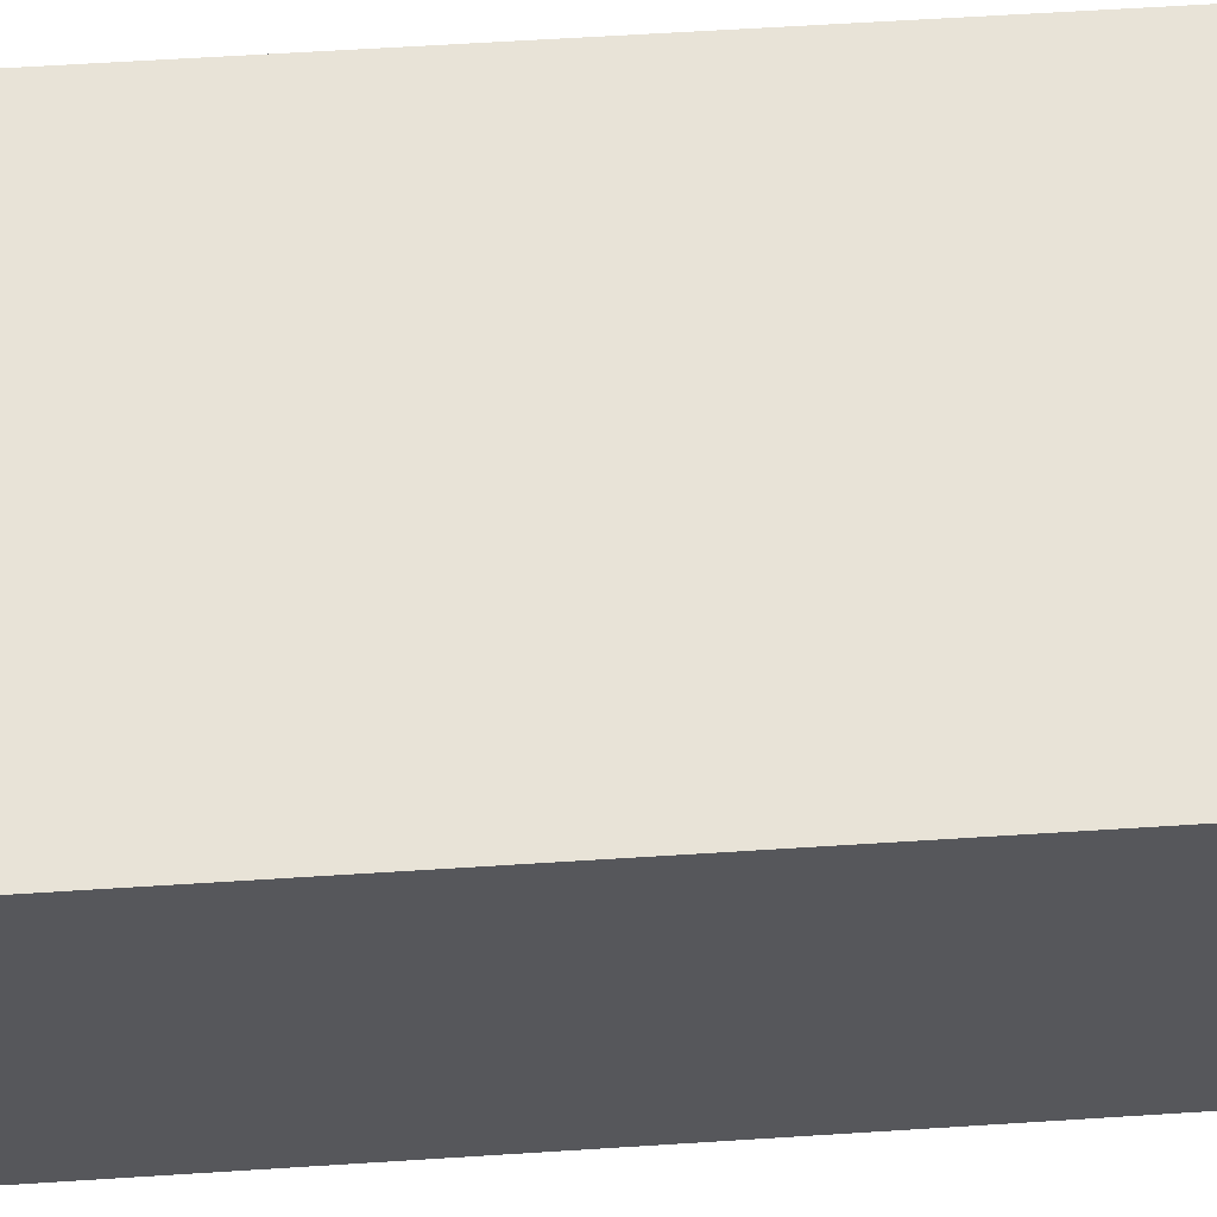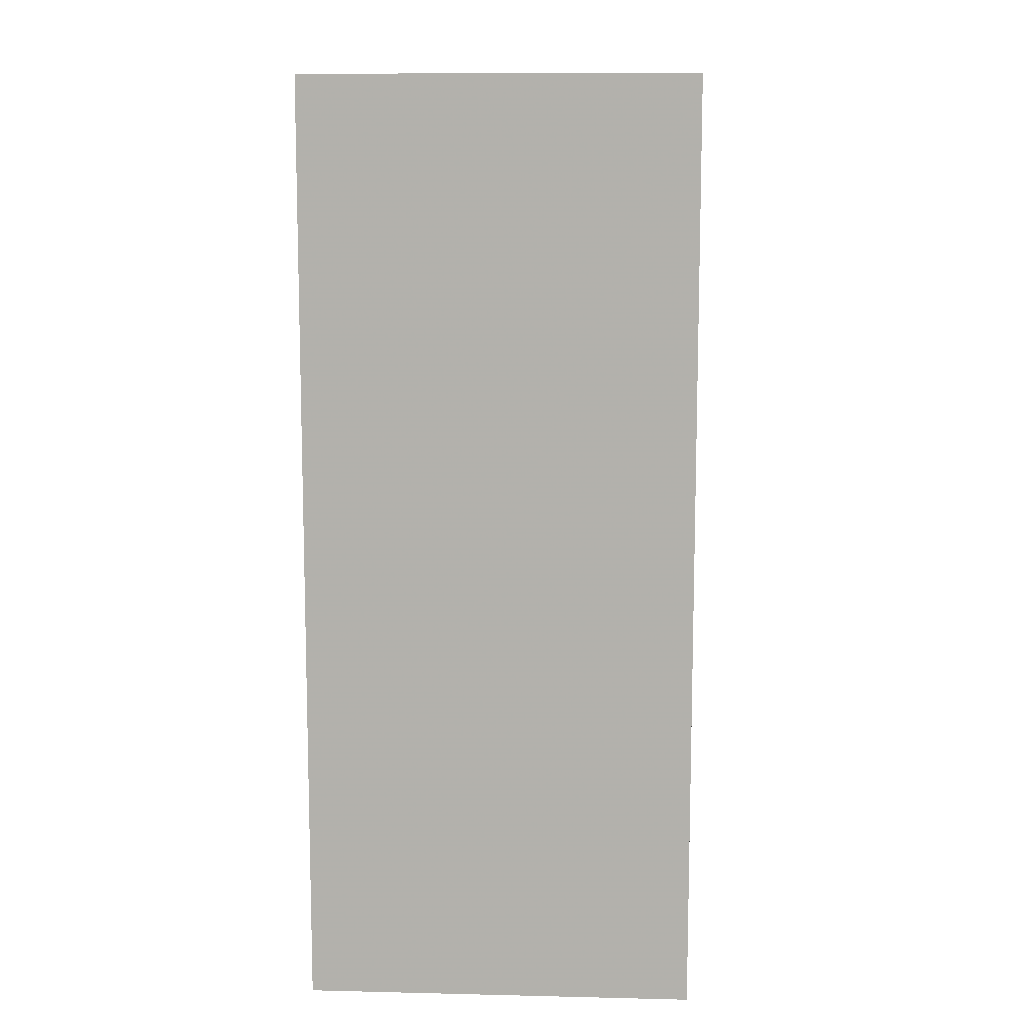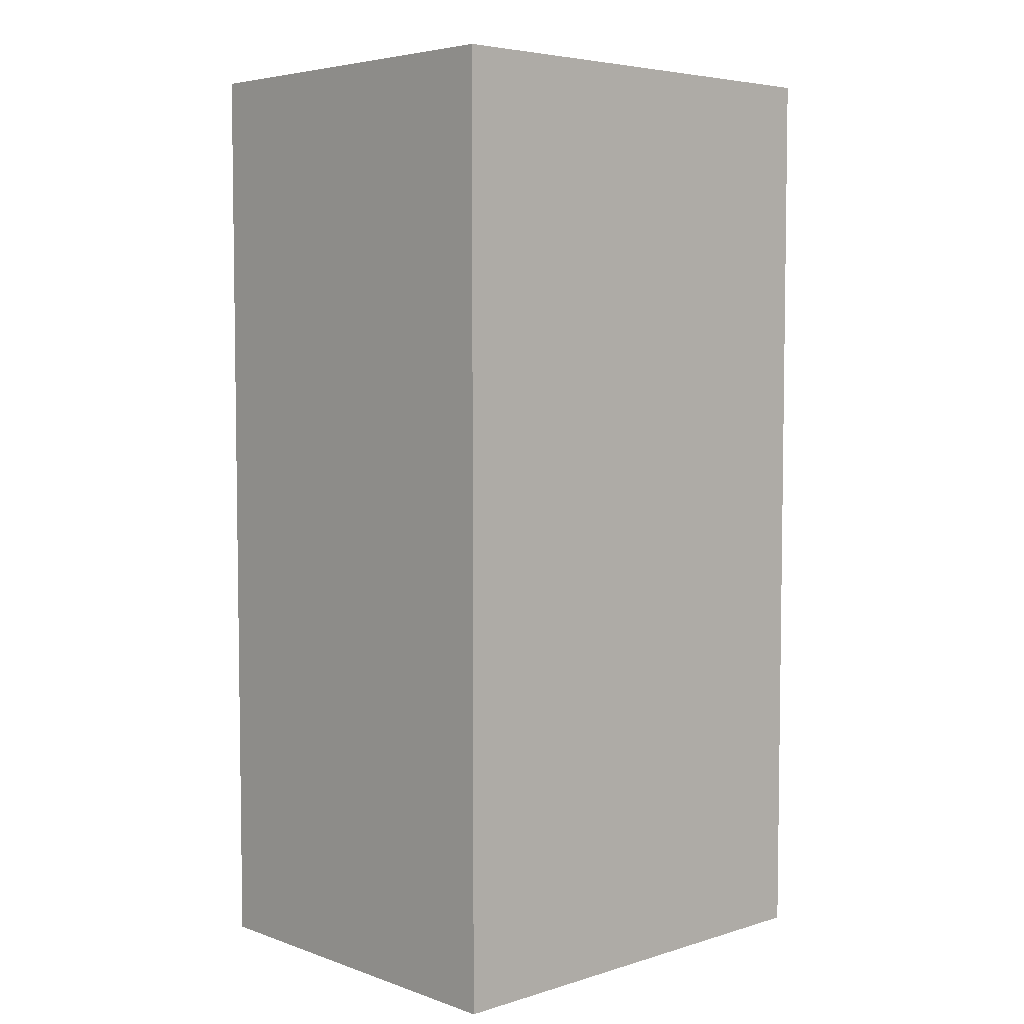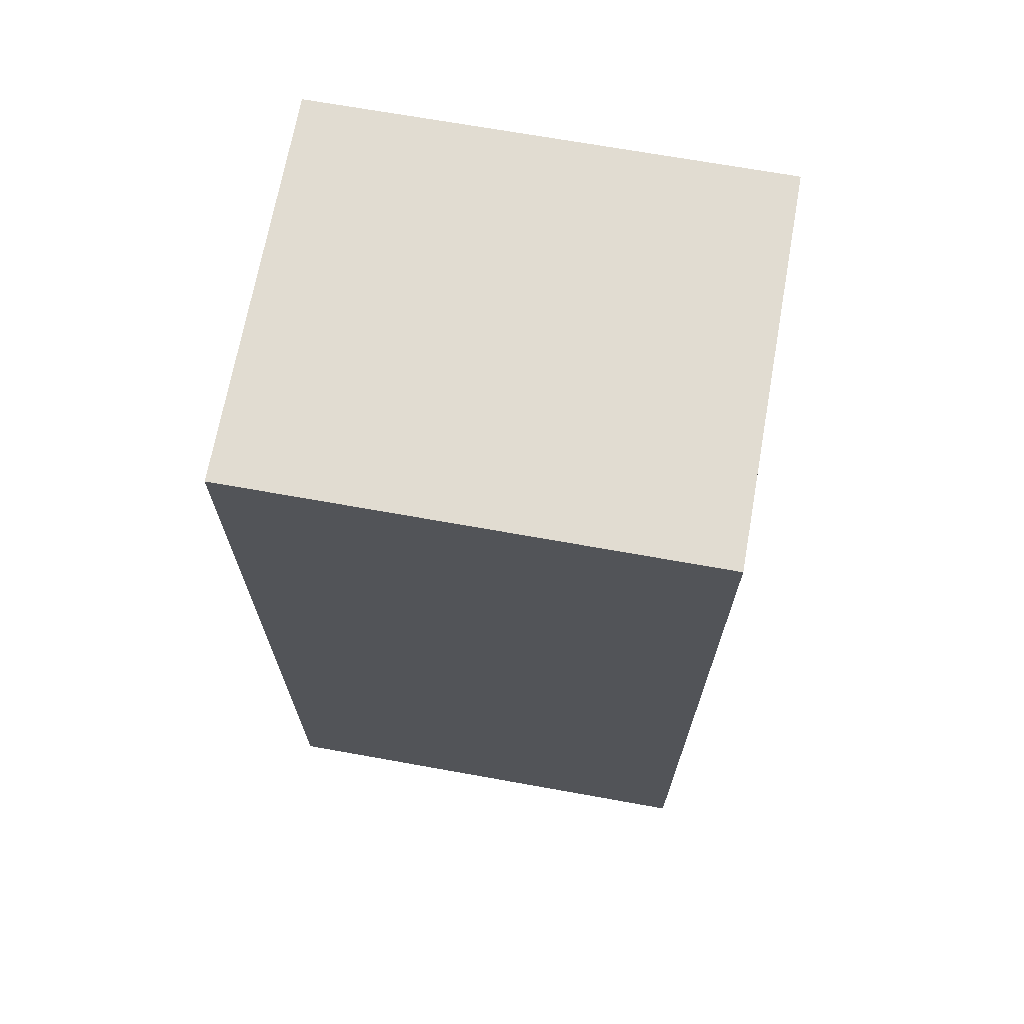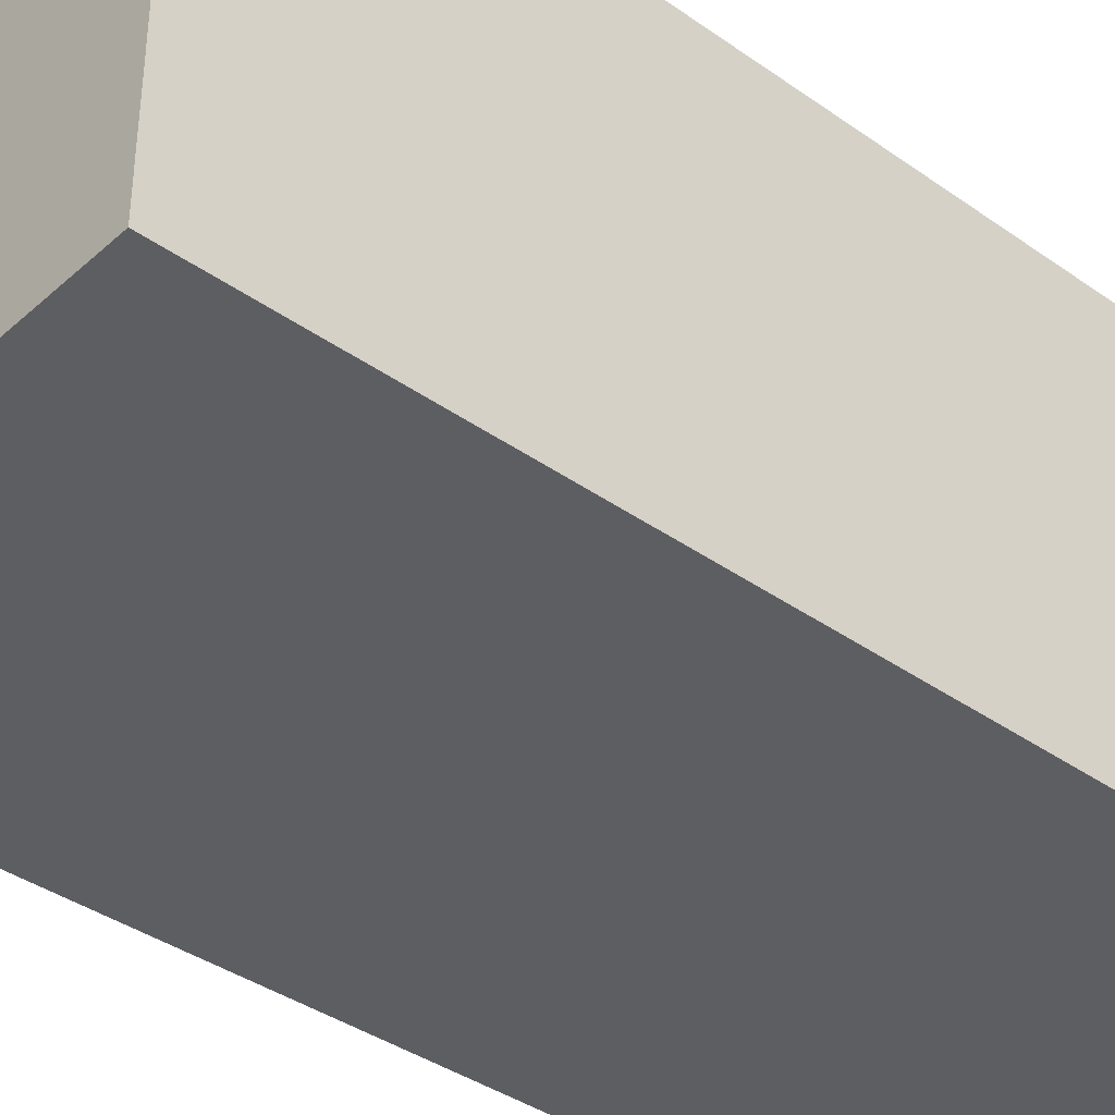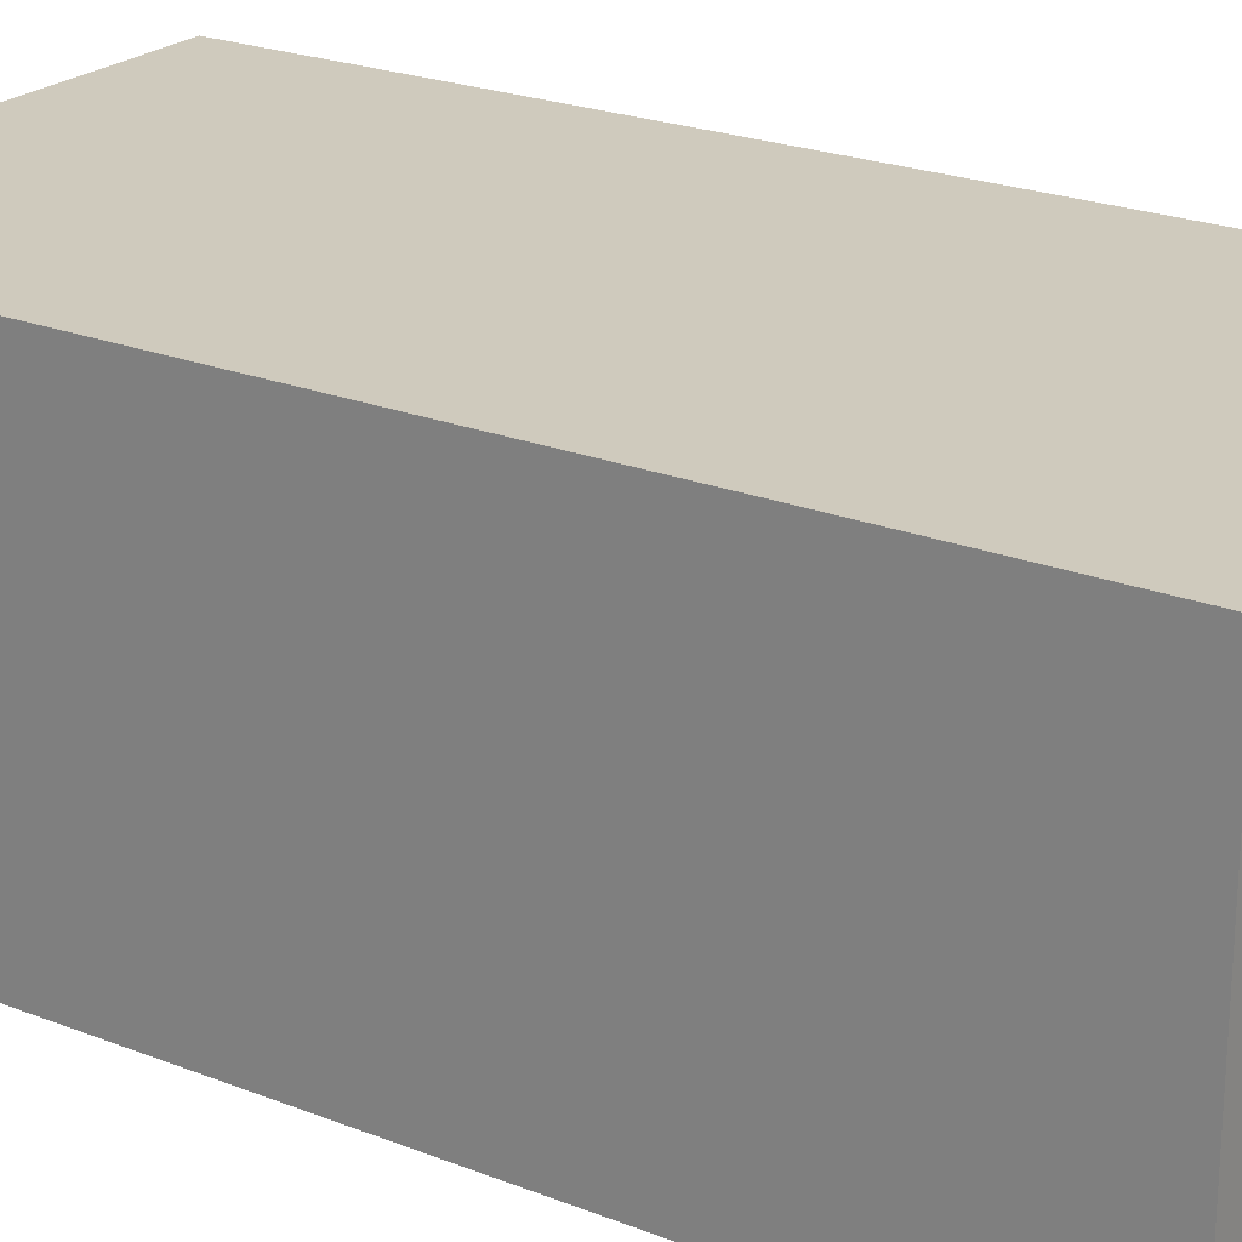
<metadata>
{"format":"obj","ext":"obj","renderer":"f3d","projection":"perspective","resolution":1024,"background":"white","views":[{"elev":62.3,"azim":86.3,"up":"+Y"},{"elev":10.4,"azim":93.4,"up":"+Z"},{"elev":5.1,"azim":136.9,"up":"+Z"},{"elev":69.1,"azim":10.2,"up":"+Z"},{"elev":-38.3,"azim":-131.8,"up":"+Y"},{"elev":22.9,"azim":124.0,"up":"+Y"}]}
</metadata>
<code>
g Opaque
v  -1.5  0  -3
v  -1.5  0  3
v  -1.5  2.5  -3
v  -1.5  2.5  3
v  1.5  0  -3
v  1.5  0  3
v  1.5  2.5  -3
v  1.5  2.5  3
f 1 7 5
f 1 3 7
f 1 4 3
f 1 2 4
f 3 8 7
f 3 4 8
f 5 7 8
f 5 8 6
f 1 5 6
f 1 6 2
f 2 6 8
f 2 8 4

</code>
